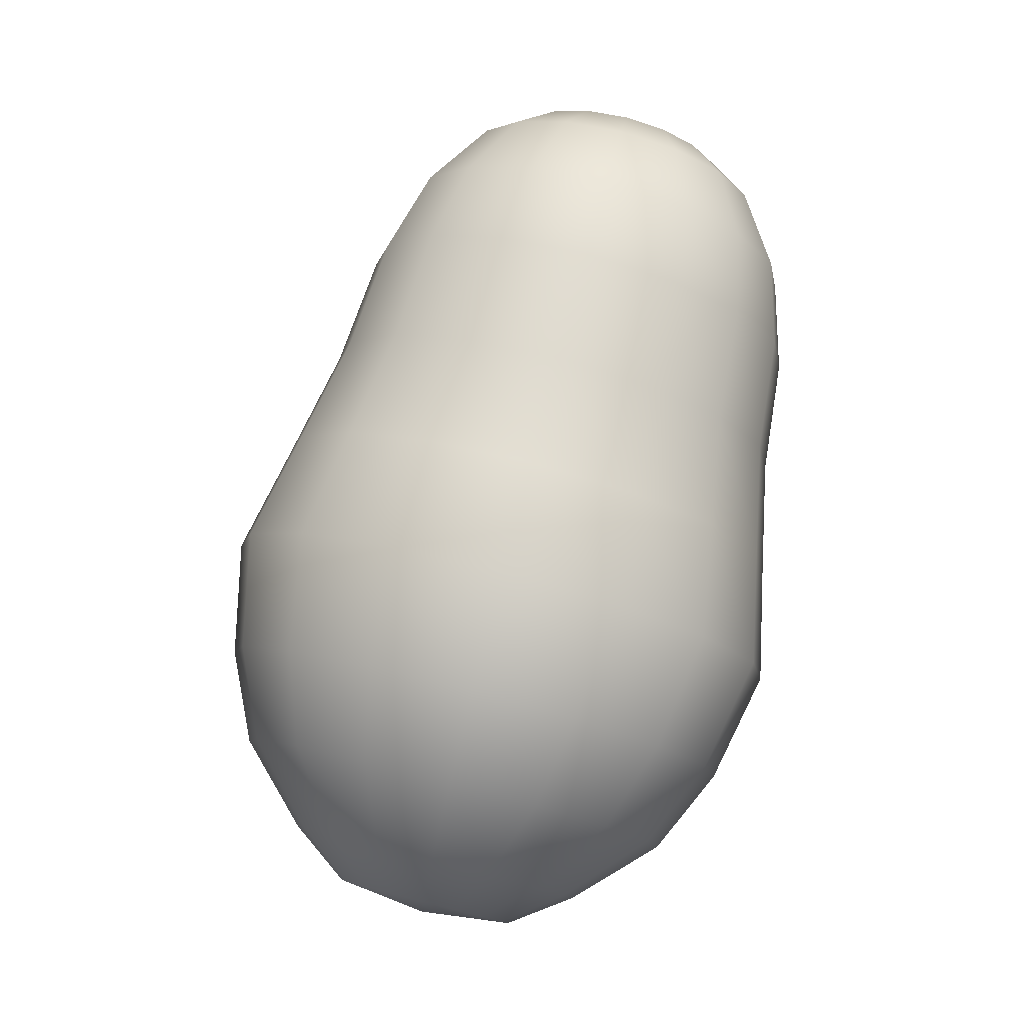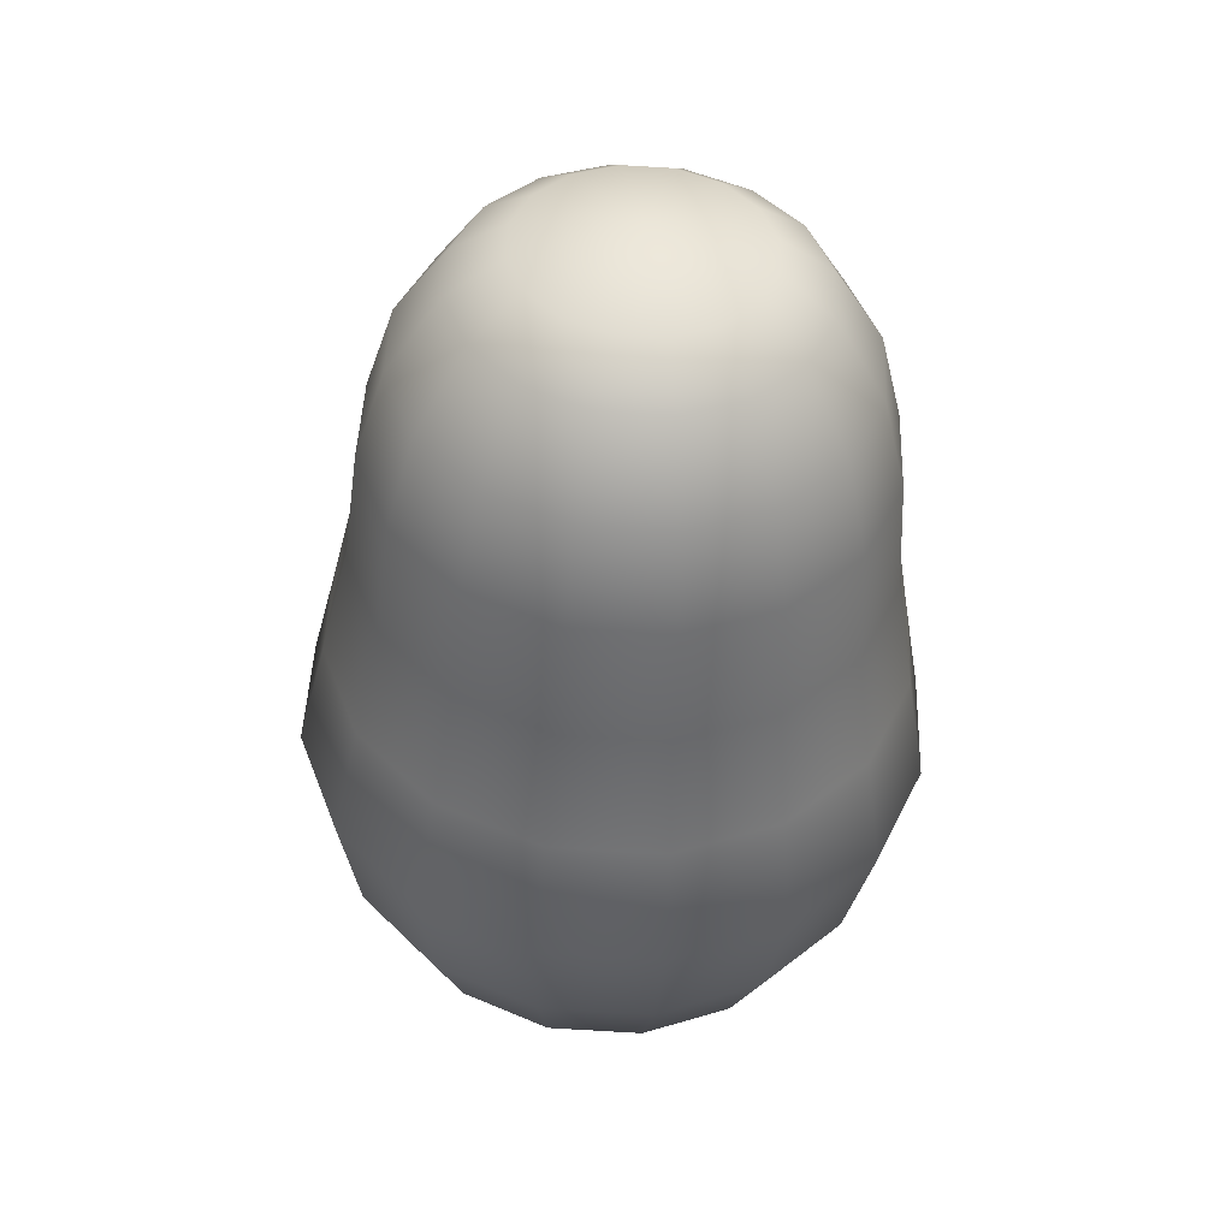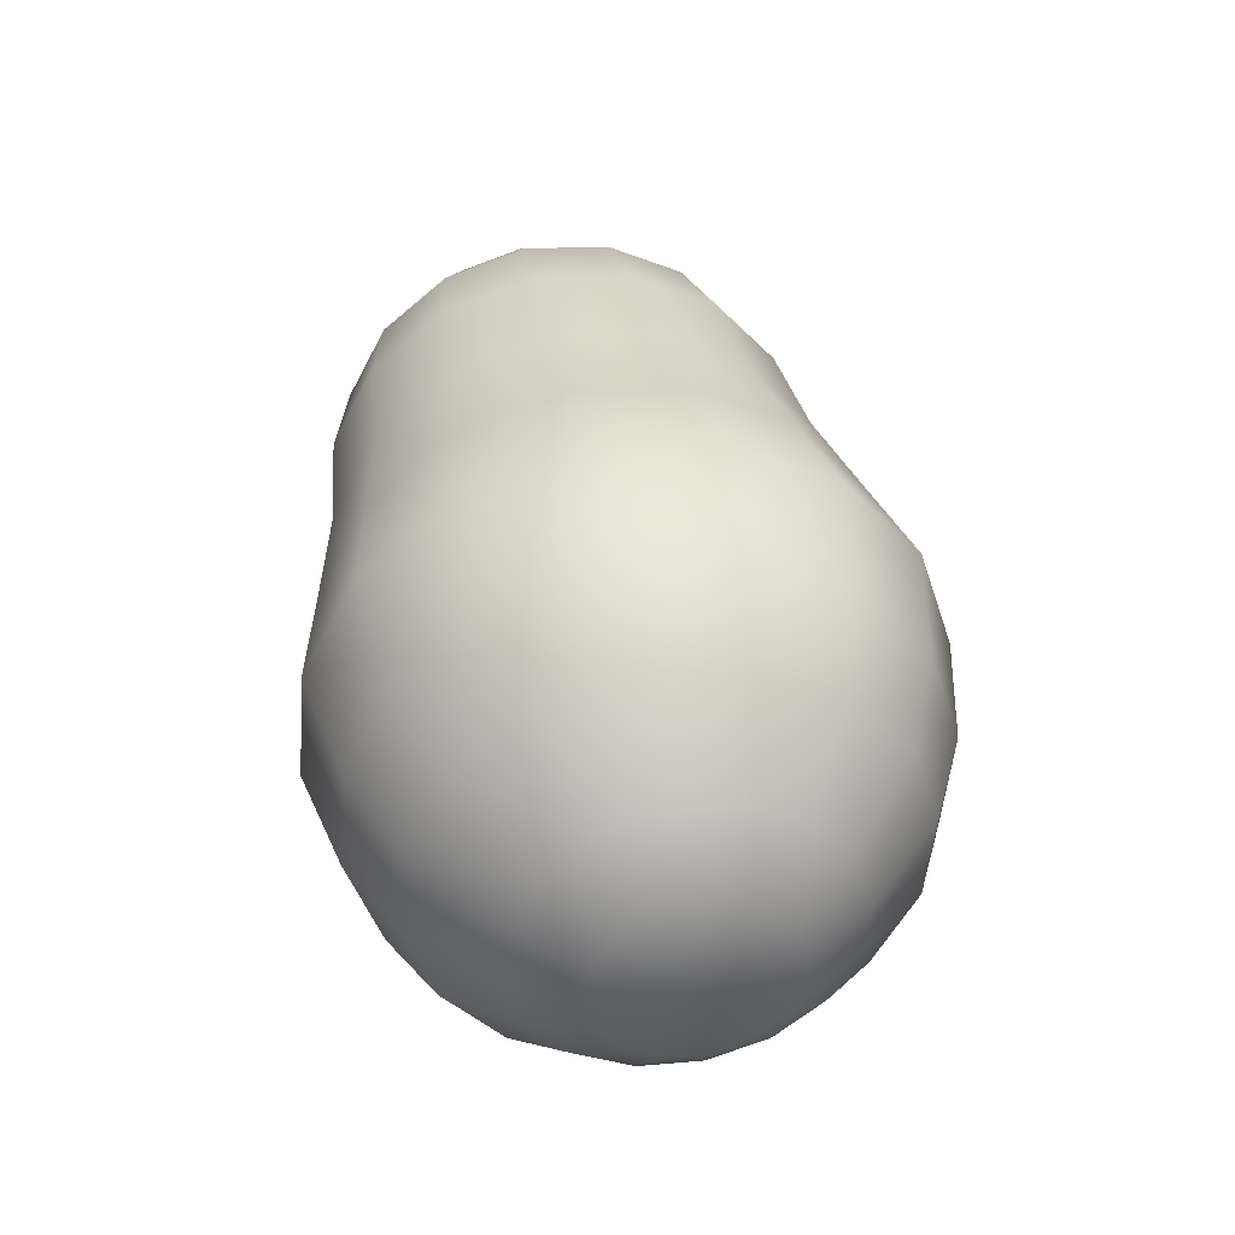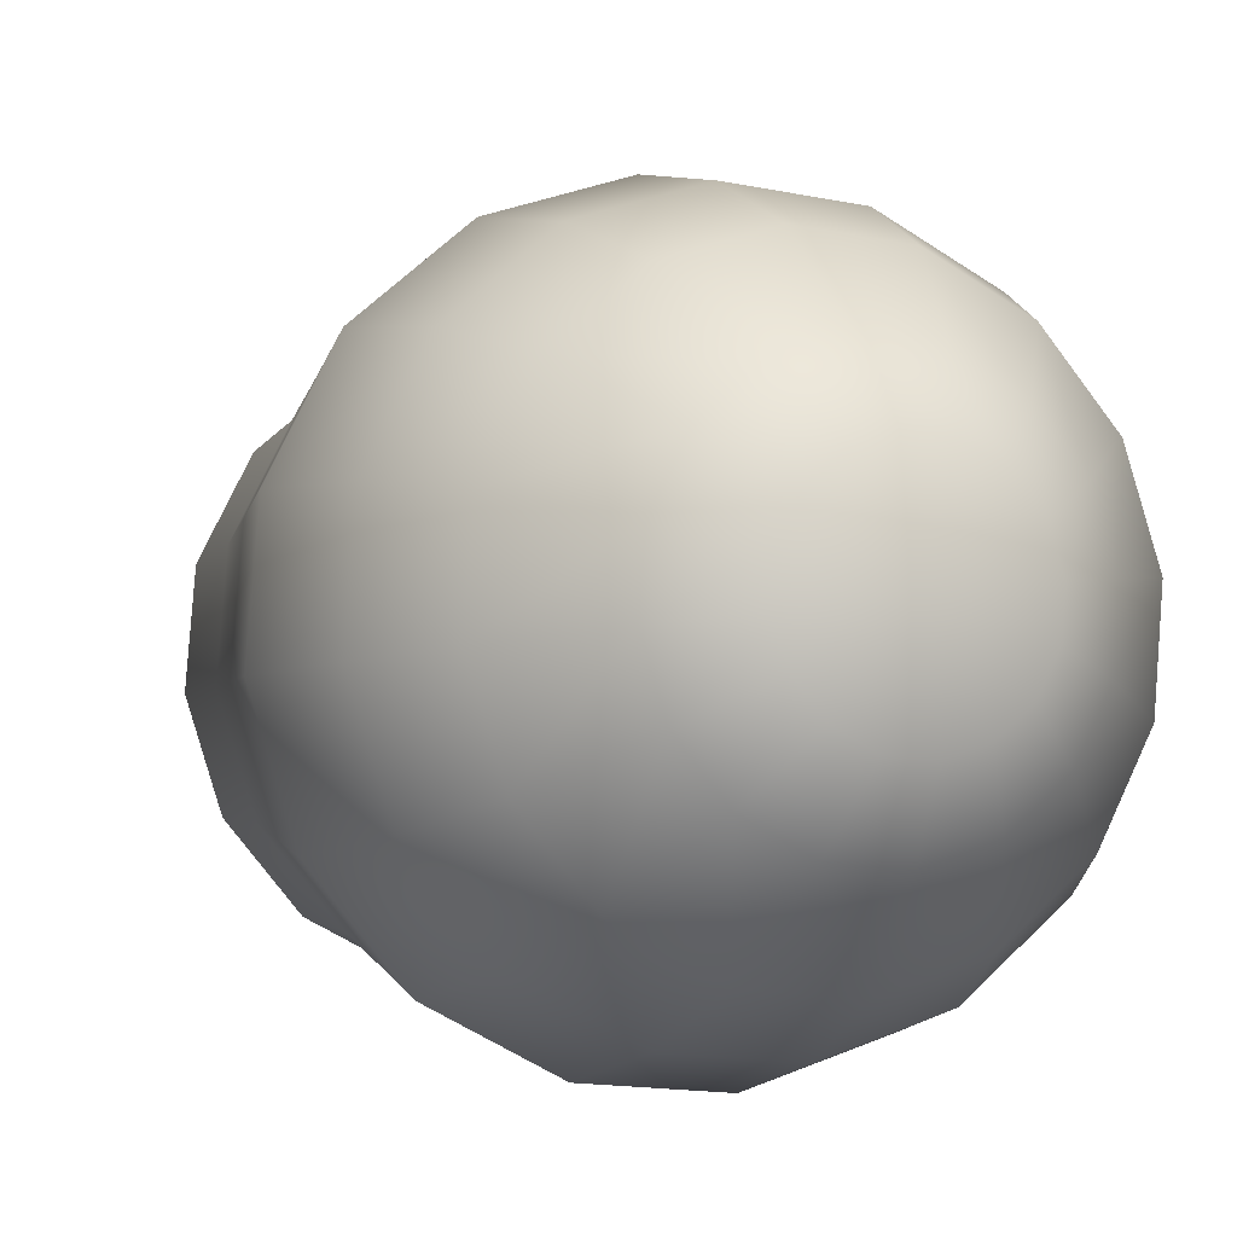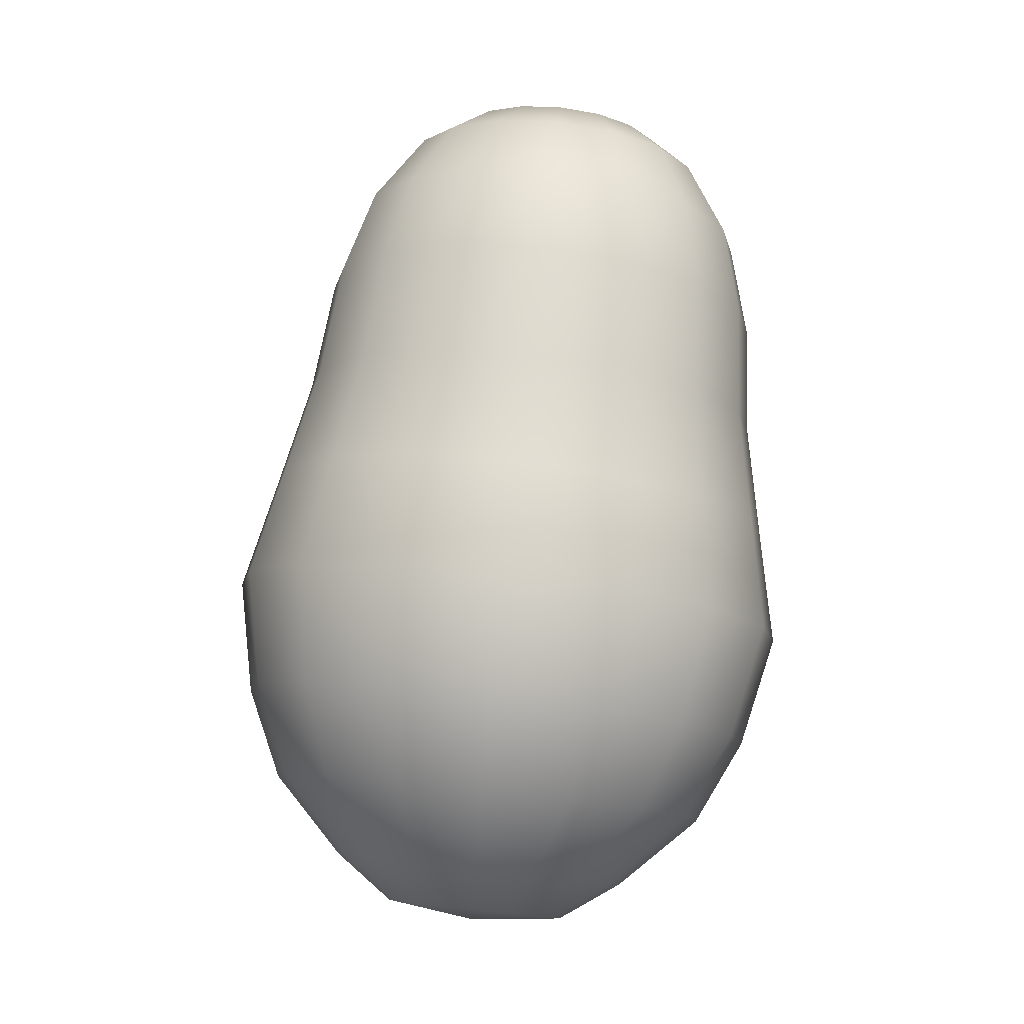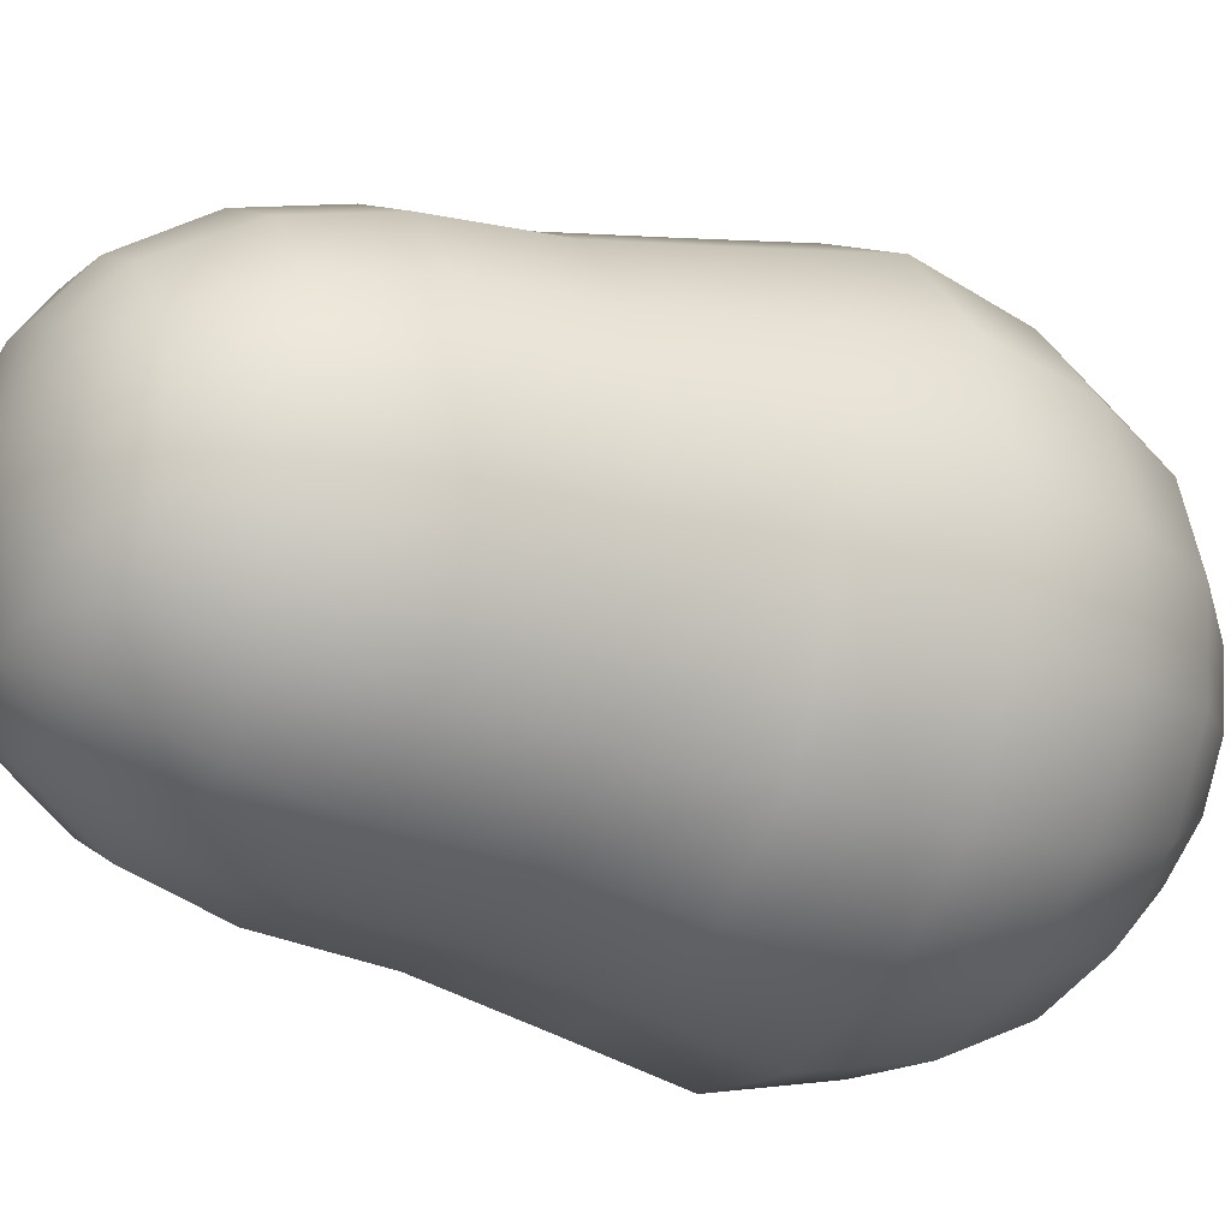
<metadata>
{"format":"obj","ext":"obj","renderer":"f3d","projection":"perspective","resolution":1024,"background":"white","views":[{"elev":-4.3,"azim":67.3,"up":"+Y"},{"elev":30.6,"azim":170.6,"up":"+Y"},{"elev":-37.0,"azim":-39.6,"up":"+Y"},{"elev":12.9,"azim":-23.4,"up":"+Z"},{"elev":4.1,"azim":23.6,"up":"+Y"},{"elev":-53.8,"azim":-116.8,"up":"+Z"}]}
</metadata>
<code>
v -0.4189 0.2552 0.03225
v -0.4189 0.4864 -0.03254
v -0.3944 0.258 0.03146
v -0.3783 0.269 0.02837
v -0.3583 0.2882 0.02298
v -0.3473 0.3109 0.01662
v -0.3407 0.3406 0.00831
v -0.3473 0.3703 -0
v -0.3537 0.3999 -0.00831
v -0.3567 0.4296 -0.01662
v -0.3634 0.4523 -0.02298
v -0.3764 0.4715 -0.02837
v -0.3896 0.4806 -0.03093
v -0.3963 0.2555 0.02245
v -0.3814 0.2648 0.01343
v -0.3629 0.282 0.000679
v -0.3527 0.3036 -0.00976
v -0.3466 0.3325 -0.0205
v -0.3527 0.3629 -0.02638
v -0.3586 0.3932 -0.03233
v -0.3614 0.4231 -0.03954
v -0.3676 0.4465 -0.04342
v -0.3796 0.4671 -0.04401
v -0.3918 0.4776 -0.04173
v -0.4016 0.2533 0.01482
v -0.3902 0.2613 0.000767
v -0.3761 0.2767 -0.01823
v -0.3682 0.2973 -0.03212
v -0.3636 0.3257 -0.04492
v -0.3682 0.3566 -0.04874
v -0.3728 0.3875 -0.05269
v -0.3749 0.4177 -0.05897
v -0.3796 0.4417 -0.06075
v -0.3888 0.4634 -0.05728
v -0.3981 0.475 -0.05089
v -0.4095 0.2519 0.009715
v -0.4033 0.2589 -0.007695
v -0.3957 0.2732 -0.03086
v -0.3915 0.2931 -0.04707
v -0.3889 0.3211 -0.06123
v -0.3915 0.3524 -0.06369
v -0.3939 0.3837 -0.0663
v -0.3951 0.4141 -0.07195
v -0.3976 0.4384 -0.07233
v -0.4026 0.4609 -0.06614
v -0.4076 0.4733 -0.057
v -0.4189 0.2514 0.007923
v -0.4189 0.2581 -0.01067
v -0.4189 0.2719 -0.03529
v -0.4189 0.2916 -0.05231
v -0.4189 0.3195 -0.06696
v -0.4189 0.3509 -0.06893
v -0.4189 0.3823 -0.07108
v -0.4189 0.4128 -0.07651
v -0.4189 0.4373 -0.07639
v -0.4189 0.46 -0.06925
v -0.4189 0.4727 -0.05915
v -0.4282 0.2519 0.009715
v -0.4344 0.2589 -0.007695
v -0.442 0.2732 -0.03086
v -0.4463 0.2931 -0.04707
v -0.4488 0.3211 -0.06123
v -0.4463 0.3524 -0.06369
v -0.4438 0.3837 -0.0663
v -0.4427 0.4141 -0.07195
v -0.4401 0.4384 -0.07233
v -0.4351 0.4609 -0.06614
v -0.4301 0.4733 -0.057
v -0.4361 0.2533 0.01482
v -0.4475 0.2613 0.000767
v -0.4617 0.2767 -0.01823
v -0.4695 0.2973 -0.03212
v -0.4741 0.3257 -0.04492
v -0.4695 0.3566 -0.04874
v -0.4649 0.3875 -0.05269
v -0.4628 0.4177 -0.05897
v -0.4581 0.4417 -0.06075
v -0.4489 0.4634 -0.05728
v -0.4396 0.475 -0.05089
v -0.4414 0.2555 0.02245
v -0.4563 0.2648 0.01343
v -0.4748 0.282 0.000679
v -0.485 0.3036 -0.00976
v -0.4911 0.3325 -0.0205
v -0.485 0.3629 -0.02638
v -0.4791 0.3932 -0.03233
v -0.4763 0.4231 -0.03954
v -0.4701 0.4465 -0.04342
v -0.4581 0.4671 -0.04401
v -0.4459 0.4776 -0.04173
v -0.4433 0.258 0.03146
v -0.4594 0.269 0.02837
v -0.4794 0.2882 0.02298
v -0.4904 0.3109 0.01662
v -0.497 0.3406 0.00831
v -0.4904 0.3703 -0
v -0.484 0.3999 -0.00831
v -0.4811 0.4296 -0.01662
v -0.4743 0.4523 -0.02298
v -0.4613 0.4715 -0.02837
v -0.4482 0.4806 -0.03093
v -0.4414 0.2605 0.04047
v -0.4563 0.2732 0.04331
v -0.4748 0.2945 0.04528
v -0.485 0.3183 0.043
v -0.4911 0.3487 0.03712
v -0.485 0.3776 0.02638
v -0.4791 0.4066 0.01571
v -0.4763 0.436 0.006301
v -0.4701 0.458 -0.002539
v -0.4581 0.4759 -0.01273
v -0.4459 0.4837 -0.02013
v -0.4361 0.2627 0.0481
v -0.4475 0.2767 0.05597
v -0.4617 0.2998 0.06418
v -0.4695 0.3246 0.06536
v -0.4741 0.3555 0.06154
v -0.4695 0.3839 0.04874
v -0.4649 0.4123 0.03607
v -0.4628 0.4414 0.02573
v -0.4581 0.4628 0.01479
v -0.4489 0.4796 0.000536
v -0.4396 0.4862 -0.01098
v -0.4282 0.2641 0.0532
v -0.4344 0.2791 0.06444
v -0.442 0.3033 0.07682
v -0.4463 0.3288 0.08031
v -0.4488 0.3601 0.07785
v -0.4463 0.3881 0.06369
v -0.4438 0.4162 0.04968
v -0.4427 0.4451 0.03872
v -0.4401 0.4661 0.02637
v -0.4351 0.4821 0.009397
v -0.4301 0.4879 -0.00486
v -0.4189 0.2646 0.05499
v -0.4189 0.2799 0.06741
v -0.4189 0.3046 0.08125
v -0.4189 0.3303 0.08555
v -0.4189 0.3617 0.08358
v -0.4189 0.3896 0.06893
v -0.4189 0.4175 0.05446
v -0.4189 0.4463 0.04328
v -0.4189 0.4672 0.03043
v -0.4189 0.483 0.01251
v -0.4189 0.4885 -0.002712
v -0.4095 0.2641 0.0532
v -0.4033 0.2791 0.06444
v -0.3957 0.3033 0.07682
v -0.3915 0.3288 0.08031
v -0.3889 0.3601 0.07785
v -0.3915 0.3881 0.06369
v -0.3939 0.4162 0.04968
v -0.3951 0.4451 0.03872
v -0.3976 0.4661 0.02637
v -0.4026 0.4821 0.009397
v -0.4076 0.4879 -0.00486
v -0.4016 0.2627 0.0481
v -0.3902 0.2767 0.05597
v -0.3761 0.2998 0.06418
v -0.3682 0.3246 0.06536
v -0.3636 0.3555 0.06154
v -0.3682 0.3839 0.04874
v -0.3728 0.4123 0.03607
v -0.3749 0.4414 0.02573
v -0.3796 0.4628 0.01479
v -0.3888 0.4796 0.000536
v -0.3981 0.4862 -0.01098
v -0.3963 0.2605 0.04047
v -0.3814 0.2732 0.04331
v -0.3629 0.2945 0.04528
v -0.3527 0.3183 0.043
v -0.3466 0.3487 0.03712
v -0.3527 0.3776 0.02638
v -0.3586 0.4066 0.01571
v -0.3614 0.436 0.006301
v -0.3676 0.458 -0.002539
v -0.3796 0.4759 -0.01273
v -0.3918 0.4837 -0.02013
o ??
f 14 3 1
f 14 15 4 3
f 15 16 5 4
f 16 17 6 5
f 17 18 7 6
f 18 19 8 7
f 19 20 9 8
f 20 21 10 9
f 21 22 11 10
f 22 23 12 11
f 23 24 13 12
f 24 2 13
f 25 14 1
f 25 26 15 14
f 26 27 16 15
f 27 28 17 16
f 28 29 18 17
f 29 30 19 18
f 30 31 20 19
f 31 32 21 20
f 32 33 22 21
f 33 34 23 22
f 34 35 24 23
f 35 2 24
f 36 25 1
f 36 37 26 25
f 37 38 27 26
f 38 39 28 27
f 39 40 29 28
f 40 41 30 29
f 41 42 31 30
f 42 43 32 31
f 43 44 33 32
f 44 45 34 33
f 45 46 35 34
f 46 2 35
f 47 36 1
f 47 48 37 36
f 48 49 38 37
f 49 50 39 38
f 50 51 40 39
f 51 52 41 40
f 52 53 42 41
f 53 54 43 42
f 54 55 44 43
f 55 56 45 44
f 56 57 46 45
f 57 2 46
f 58 47 1
f 58 59 48 47
f 59 60 49 48
f 60 61 50 49
f 61 62 51 50
f 62 63 52 51
f 63 64 53 52
f 64 65 54 53
f 65 66 55 54
f 66 67 56 55
f 67 68 57 56
f 68 2 57
f 69 58 1
f 69 70 59 58
f 70 71 60 59
f 71 72 61 60
f 72 73 62 61
f 73 74 63 62
f 74 75 64 63
f 75 76 65 64
f 76 77 66 65
f 77 78 67 66
f 78 79 68 67
f 79 2 68
f 80 69 1
f 80 81 70 69
f 81 82 71 70
f 82 83 72 71
f 83 84 73 72
f 84 85 74 73
f 85 86 75 74
f 86 87 76 75
f 87 88 77 76
f 88 89 78 77
f 89 90 79 78
f 90 2 79
f 91 80 1
f 91 92 81 80
f 92 93 82 81
f 93 94 83 82
f 94 95 84 83
f 95 96 85 84
f 96 97 86 85
f 97 98 87 86
f 98 99 88 87
f 99 100 89 88
f 100 101 90 89
f 101 2 90
f 102 91 1
f 102 103 92 91
f 103 104 93 92
f 104 105 94 93
f 105 106 95 94
f 106 107 96 95
f 107 108 97 96
f 108 109 98 97
f 109 110 99 98
f 110 111 100 99
f 111 112 101 100
f 112 2 101
f 113 102 1
f 113 114 103 102
f 114 115 104 103
f 115 116 105 104
f 116 117 106 105
f 117 118 107 106
f 118 119 108 107
f 119 120 109 108
f 120 121 110 109
f 121 122 111 110
f 122 123 112 111
f 123 2 112
f 124 113 1
f 124 125 114 113
f 125 126 115 114
f 126 127 116 115
f 127 128 117 116
f 128 129 118 117
f 129 130 119 118
f 130 131 120 119
f 131 132 121 120
f 132 133 122 121
f 133 134 123 122
f 134 2 123
f 135 124 1
f 135 136 125 124
f 136 137 126 125
f 137 138 127 126
f 138 139 128 127
f 139 140 129 128
f 140 141 130 129
f 141 142 131 130
f 142 143 132 131
f 143 144 133 132
f 144 145 134 133
f 145 2 134
f 146 135 1
f 146 147 136 135
f 147 148 137 136
f 148 149 138 137
f 149 150 139 138
f 150 151 140 139
f 151 152 141 140
f 152 153 142 141
f 153 154 143 142
f 154 155 144 143
f 155 156 145 144
f 156 2 145
f 157 146 1
f 157 158 147 146
f 158 159 148 147
f 159 160 149 148
f 160 161 150 149
f 161 162 151 150
f 162 163 152 151
f 163 164 153 152
f 164 165 154 153
f 165 166 155 154
f 166 167 156 155
f 167 2 156
f 168 157 1
f 168 169 158 157
f 169 170 159 158
f 170 171 160 159
f 171 172 161 160
f 172 173 162 161
f 173 174 163 162
f 174 175 164 163
f 175 176 165 164
f 176 177 166 165
f 177 178 167 166
f 178 2 167
f 3 168 1
f 3 4 169 168
f 4 5 170 169
f 5 6 171 170
f 6 7 172 171
f 7 8 173 172
f 8 9 174 173
f 9 10 175 174
f 10 11 176 175
f 11 12 177 176
f 12 13 178 177
f 13 2 178

</code>
